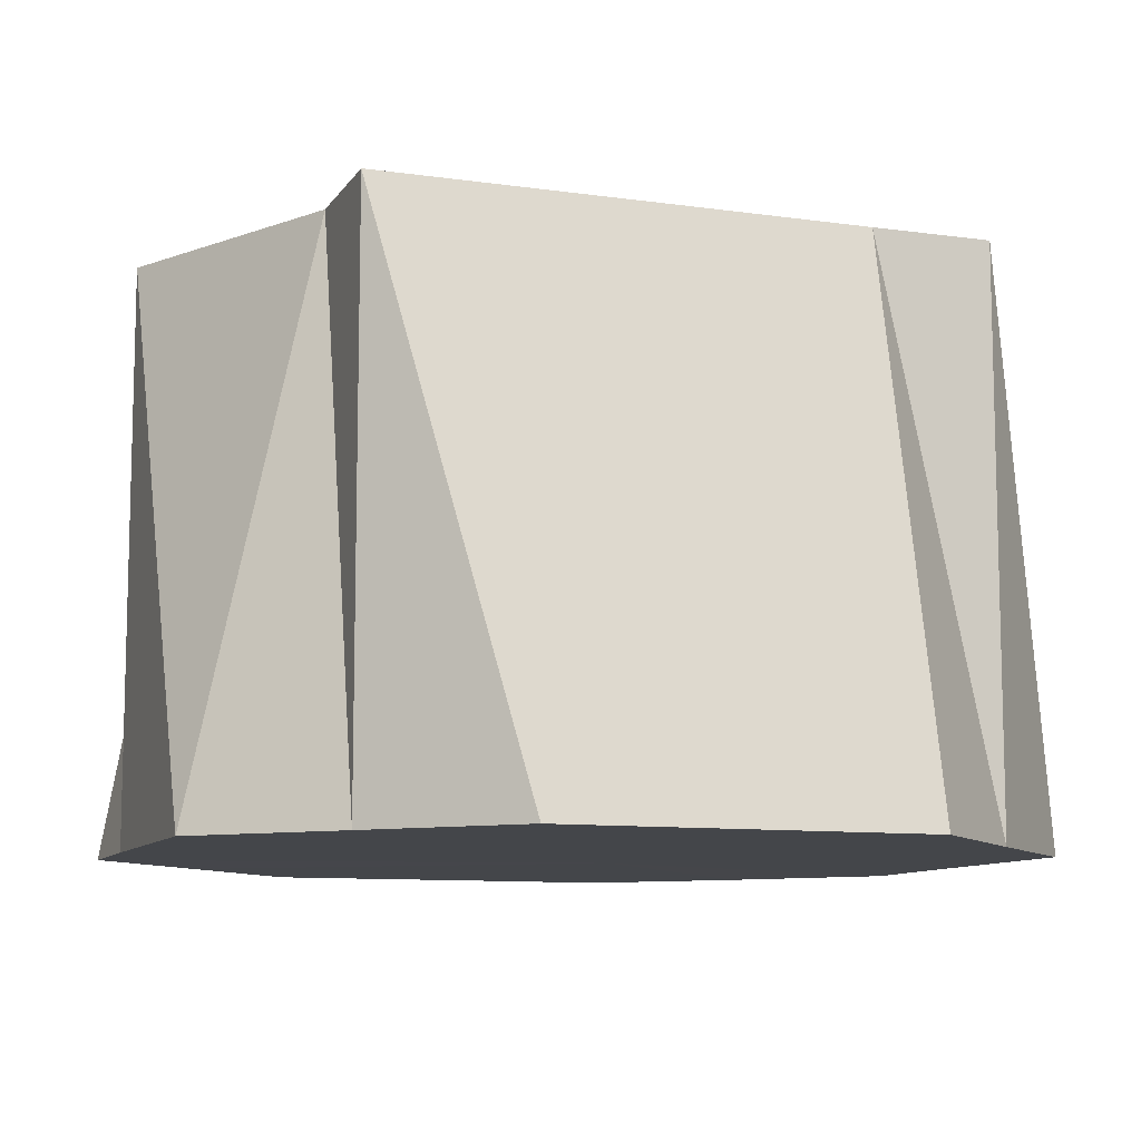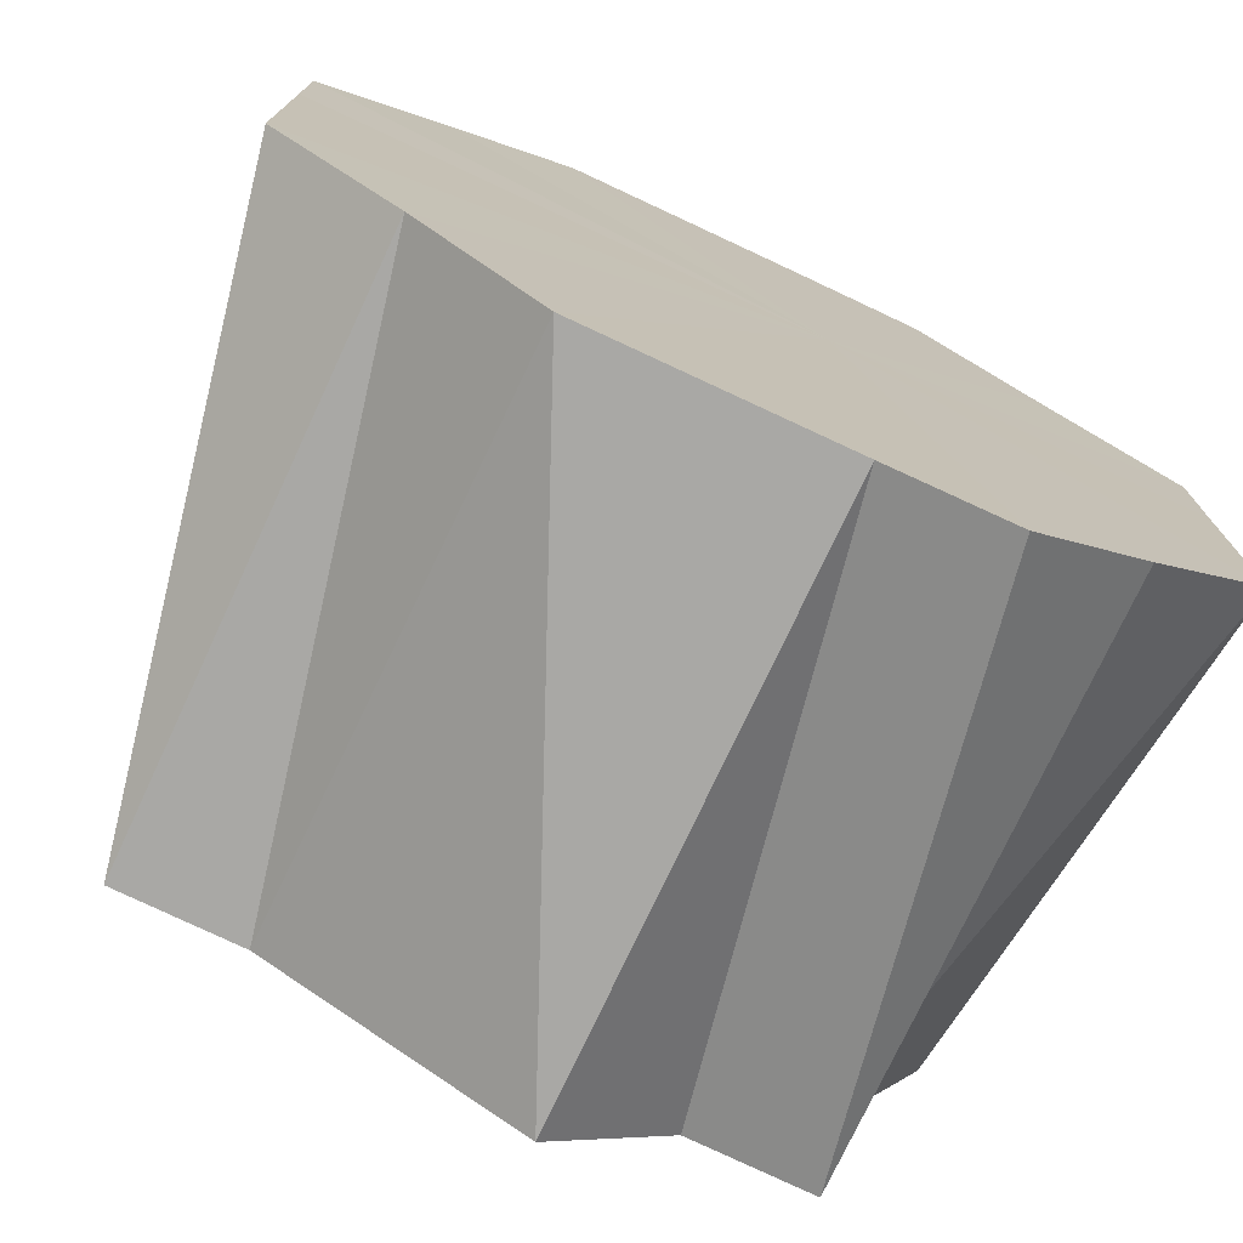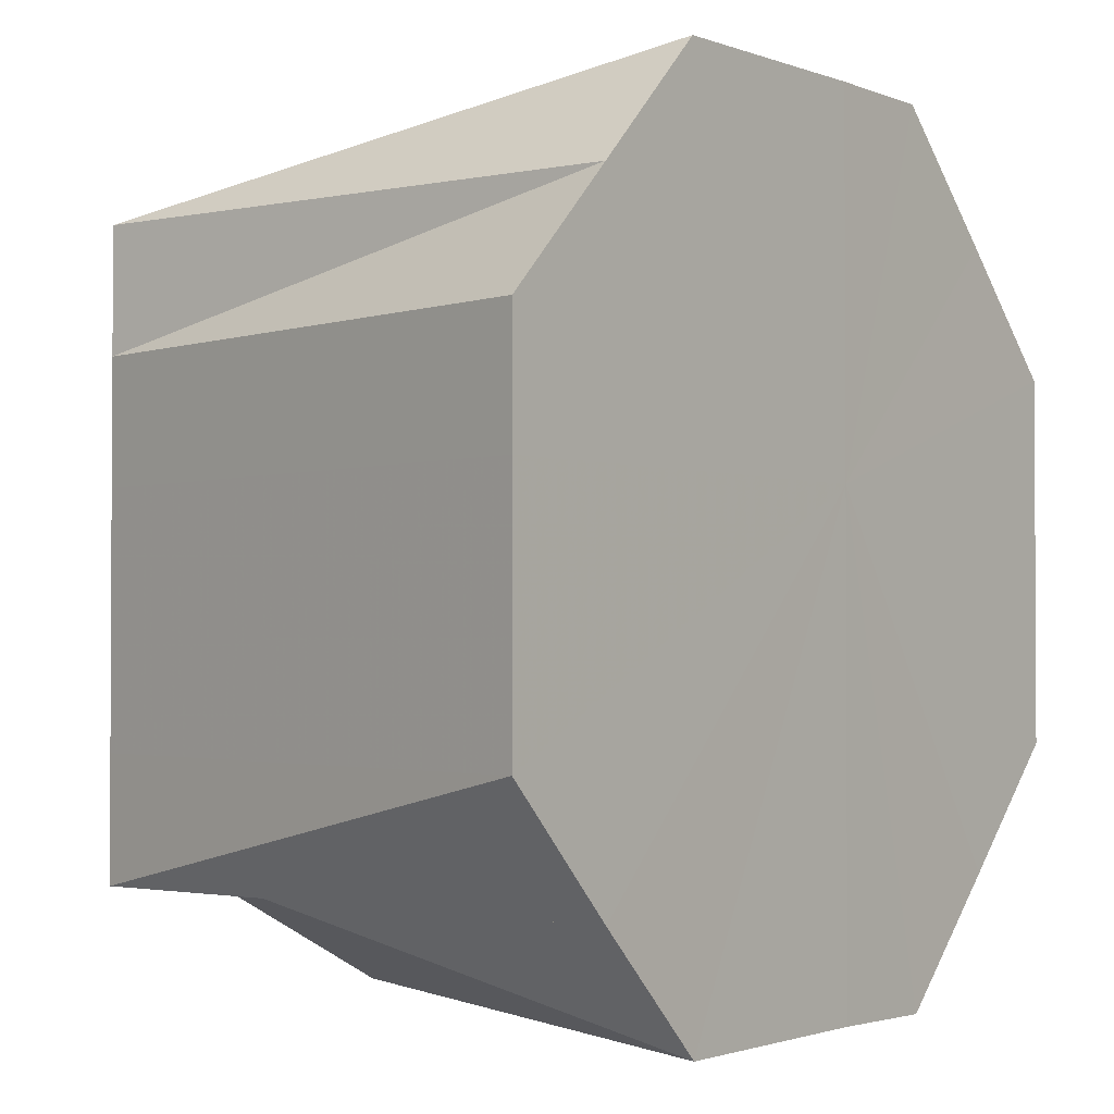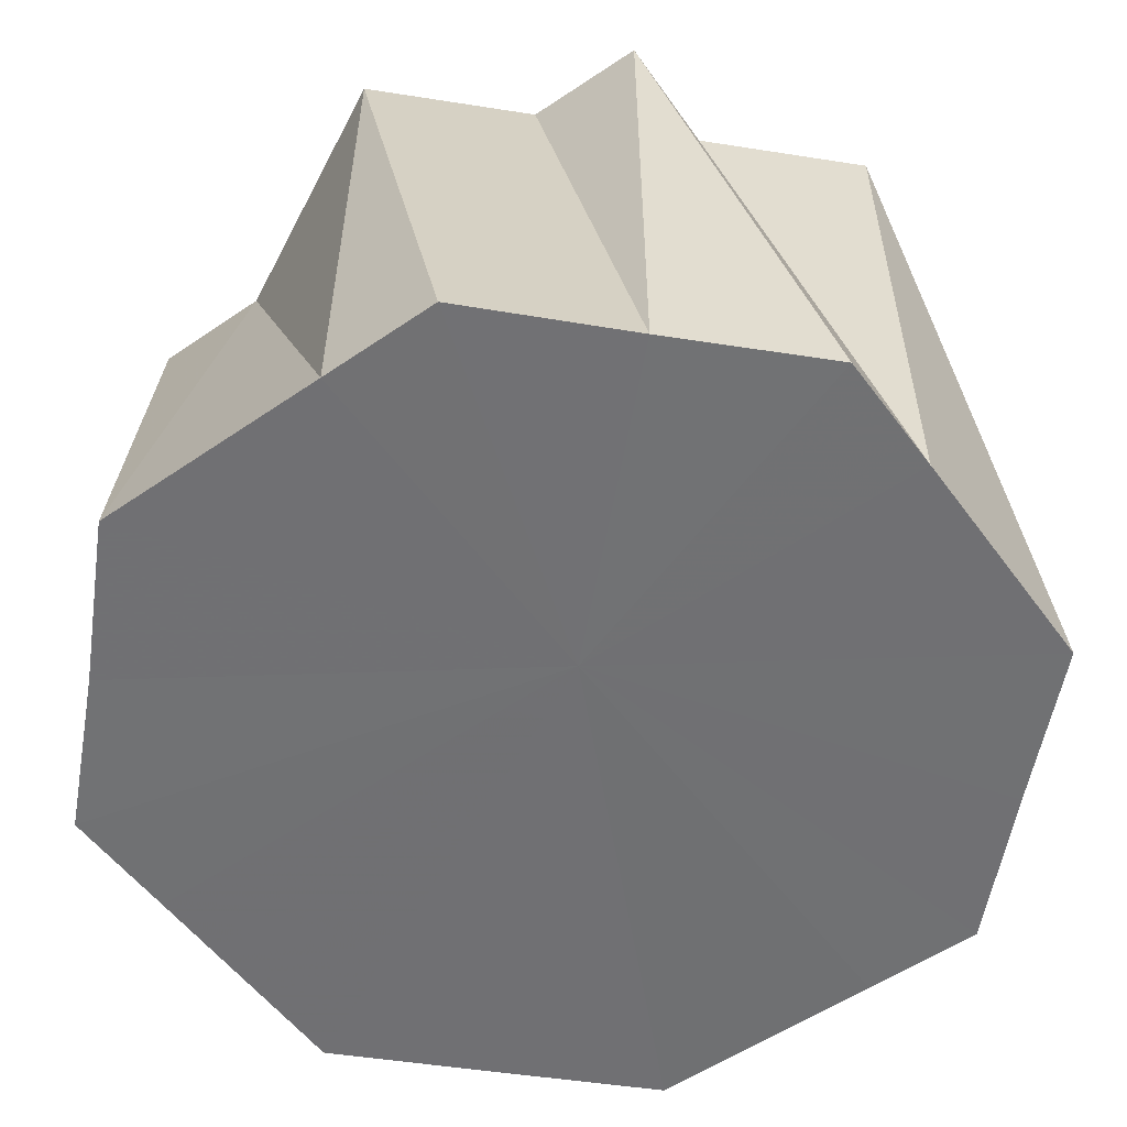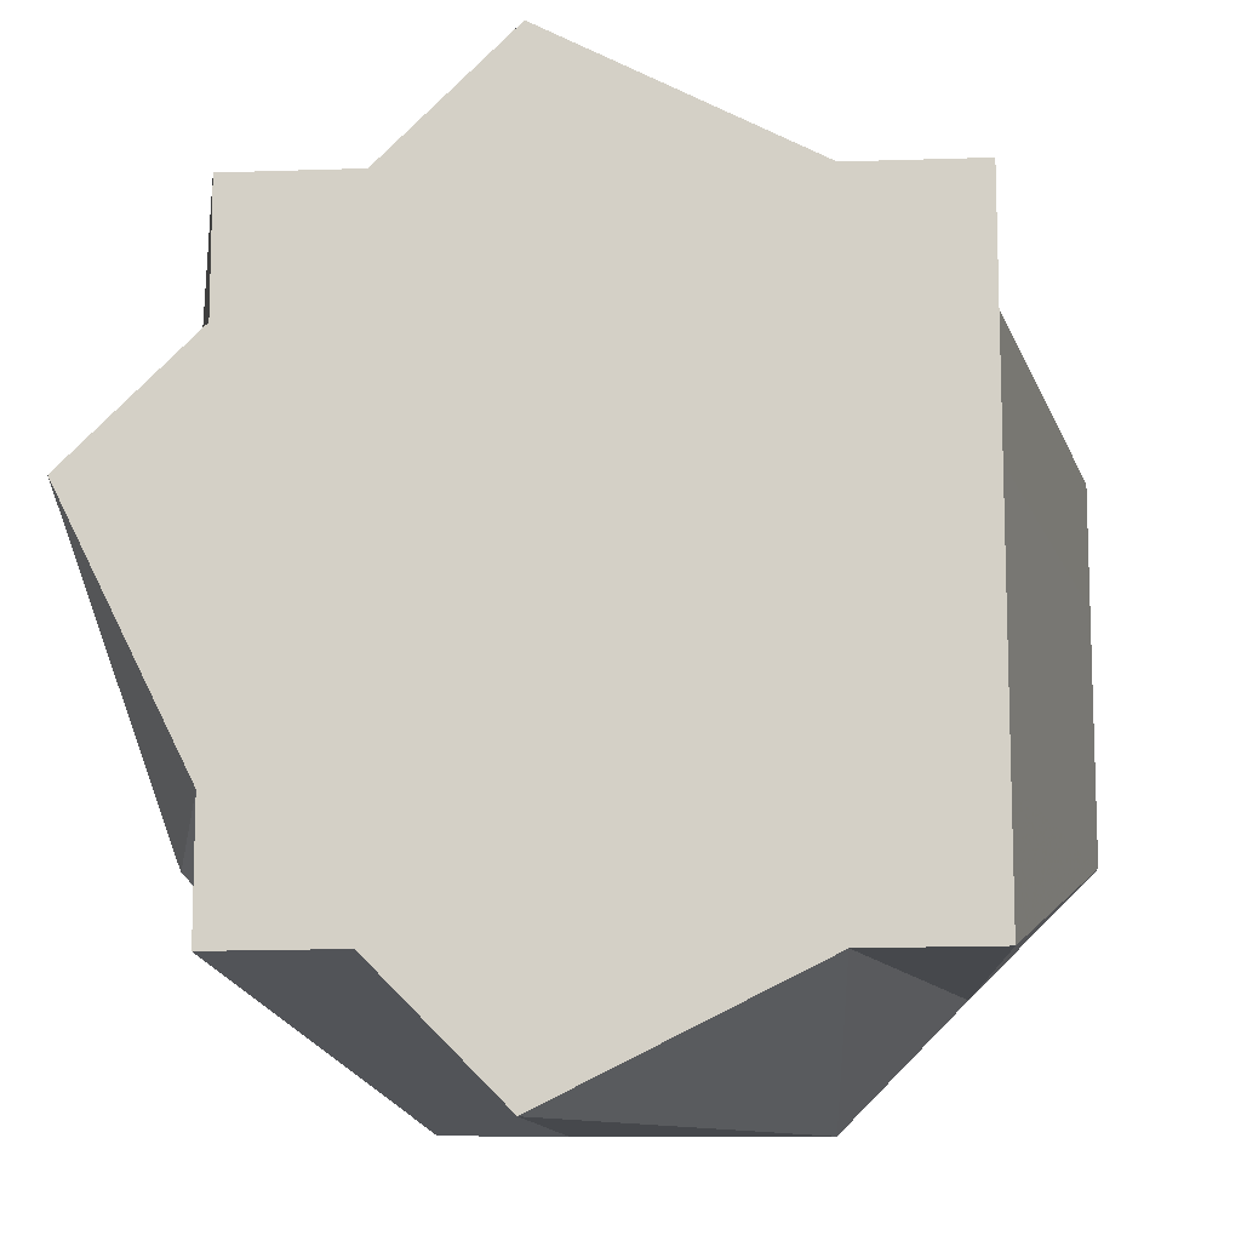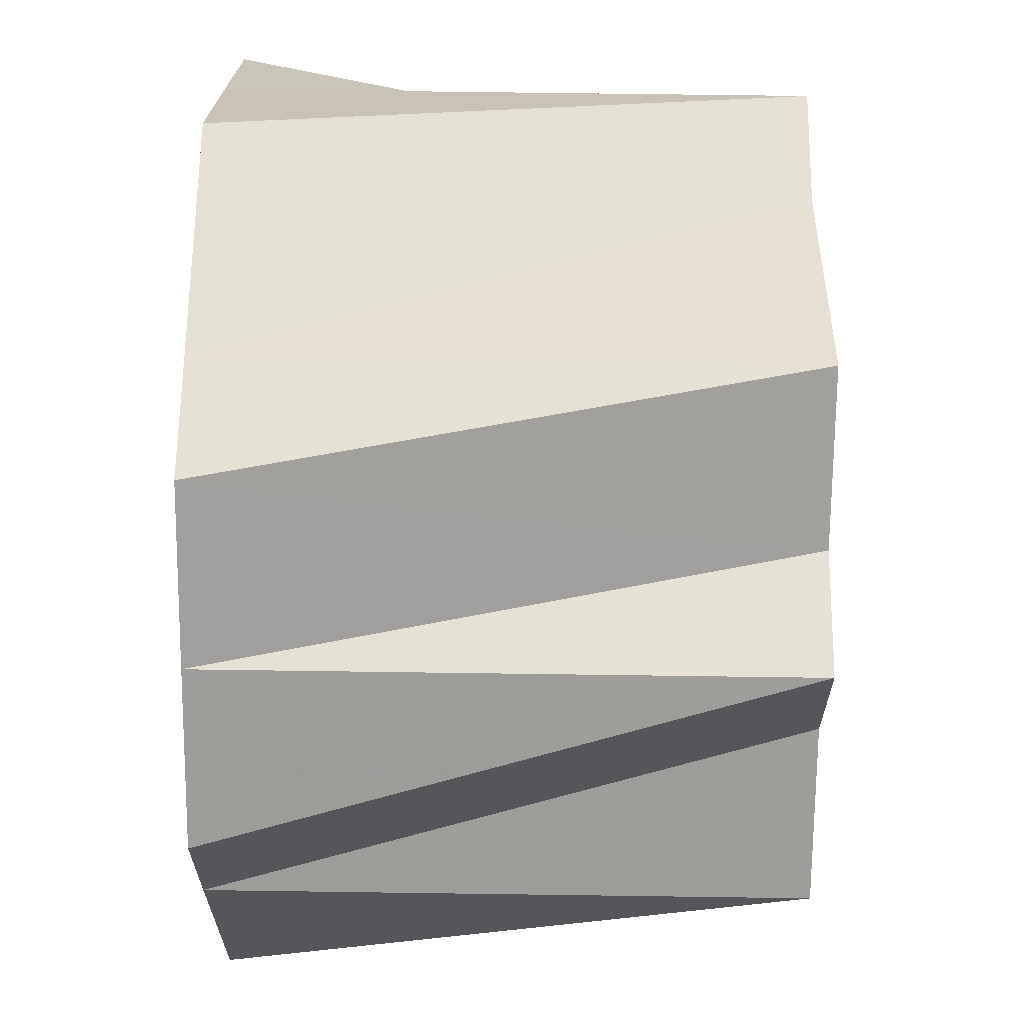
<metadata>
{"format":"obj","ext":"obj","renderer":"f3d","projection":"perspective","resolution":1024,"background":"white","views":[{"elev":-9.7,"azim":69.8,"up":"+Z"},{"elev":-75.0,"azim":154.9,"up":"+Y"},{"elev":-1.8,"azim":127.3,"up":"+Y"},{"elev":-55.1,"azim":-144.3,"up":"+Z"},{"elev":-11.3,"azim":2.9,"up":"+Y"},{"elev":64.3,"azim":-89.3,"up":"+Y"}]}
</metadata>
<code>
o 14779
v 2228 1861 7.775
v 2228 1861 7.775
v 2228 1861 7.821
v 2228 1861 7.775
v 2228 1861 7.821
v 2228 1861 7.775
v 2228 1861 7.821
v 2228 1861 7.775
v 2228 1861 7.821
v 2228 1861 7.775
v 2228 1861 7.821
v 2228 1861 7.775
v 2228 1861 7.821
v 2228 1861 7.775
v 2228 1861 7.775
v 2228 1861 7.821
v 2228 1861 7.775
v 2228 1861 7.821
v 2228 1861 7.775
v 2228 1861 7.821
v 2228 1861 7.775
v 2228 1861 7.821
v 2228 1861 7.775
v 2228 1861 7.775
v 2228 1861 7.821
v 2228 1861 7.821
v 2228 1861 7.821
v 2228 1861 7.821
v 2228 1861 7.821
v 2228 1861 7.821
v 2228 1861 7.821
v 2228 1861 7.821
v 2228 1861 7.821
v 2228 1861 7.821
v 2228 1861 7.821
v 2228 1861 7.821
v 2228 1861 7.821
v 2228 1861 7.821
v 2228 1861 7.821
v 2228 1861 7.821
v 2228 1861 7.775
v 2228 1861 7.775
v 2228 1861 7.775
v 2228 1861 7.821
v 2228 1861 7.821
v 2228 1861 7.775
v 2228 1861 7.775
v 2228 1861 7.775
v 2228 1861 7.821
v 2228 1861 7.821
v 2228 1861 7.775
v 2228 1861 7.775
v 2228 1861 7.821
v 2228 1861 7.775
v 2228 1861 7.775
v 2228 1861 7.775
v 2228 1861 7.821
v 2228 1861 7.821
v 2228 1861 7.775
v 2228 1861 7.821
v 2228 1861 7.821
v 2228 1861 7.775
v 2228 1861 7.821
v 2228 1861 7.821
v 2228 1861 7.775
v 2228 1861 7.821
v 2228 1861 7.821
v 2228 1861 7.775
v 2228 1861 7.821
v 2228 1861 7.821
v 2228 1861 7.775
v 2228 1861 7.821
v 2228 1861 7.775
v 2228 1861 7.821
v 2228 1861 7.775
v 2228 1861 7.821
v 2228 1861 7.821
v 2228 1861 7.775
v 2228 1861 7.775
v 2228 1861 7.775
v 2228 1861 7.775
v 2228 1861 7.775
v 2228 1861 7.775
v 2228 1861 7.775
v 2228 1861 7.775
v 2228 1861 7.775
v 2228 1861 7.775
v 2228 1861 7.775
v 2228 1861 7.775
v 2228 1861 7.775
v 2228 1861 7.775
v 2228 1861 7.775
v 2228 1861 7.775
v 2228 1861 7.775
f 1 2 3
f 2 4 5
f 6 5 3
f 3 5 7
f 8 1 9
f 4 10 11
f 12 8 13
f 14 9 13
f 13 9 7
f 15 12 16
f 17 15 18
f 19 17 20
f 21 20 22
f 23 19 22
f 22 20 7
f 24 23 25
f 26 27 7
f 28 29 7
f 30 31 7
f 32 33 7
f 34 35 7
f 36 37 7
f 37 38 7
f 38 39 7
f 11 40 7
f 41 40 11
f 10 42 40
f 42 43 44
f 44 45 7
f 46 45 44
f 43 47 45
f 47 48 49
f 49 50 7
f 51 50 49
f 48 52 50
f 50 53 7
f 52 24 53
f 54 53 50
f 53 25 7
f 55 25 53
f 56 57 58
f 59 60 61
f 62 63 64
f 65 66 67
f 68 69 70
f 71 72 69
f 73 74 72
f 75 76 77
f 78 79 80
f 80 79 81
f 82 79 78
f 81 79 83
f 84 79 82
f 83 79 85
f 86 79 84
f 85 79 87
f 88 79 86
f 87 79 89
f 90 79 88
f 89 79 91
f 92 79 90
f 91 79 93
f 94 79 92
f 93 79 94

</code>
